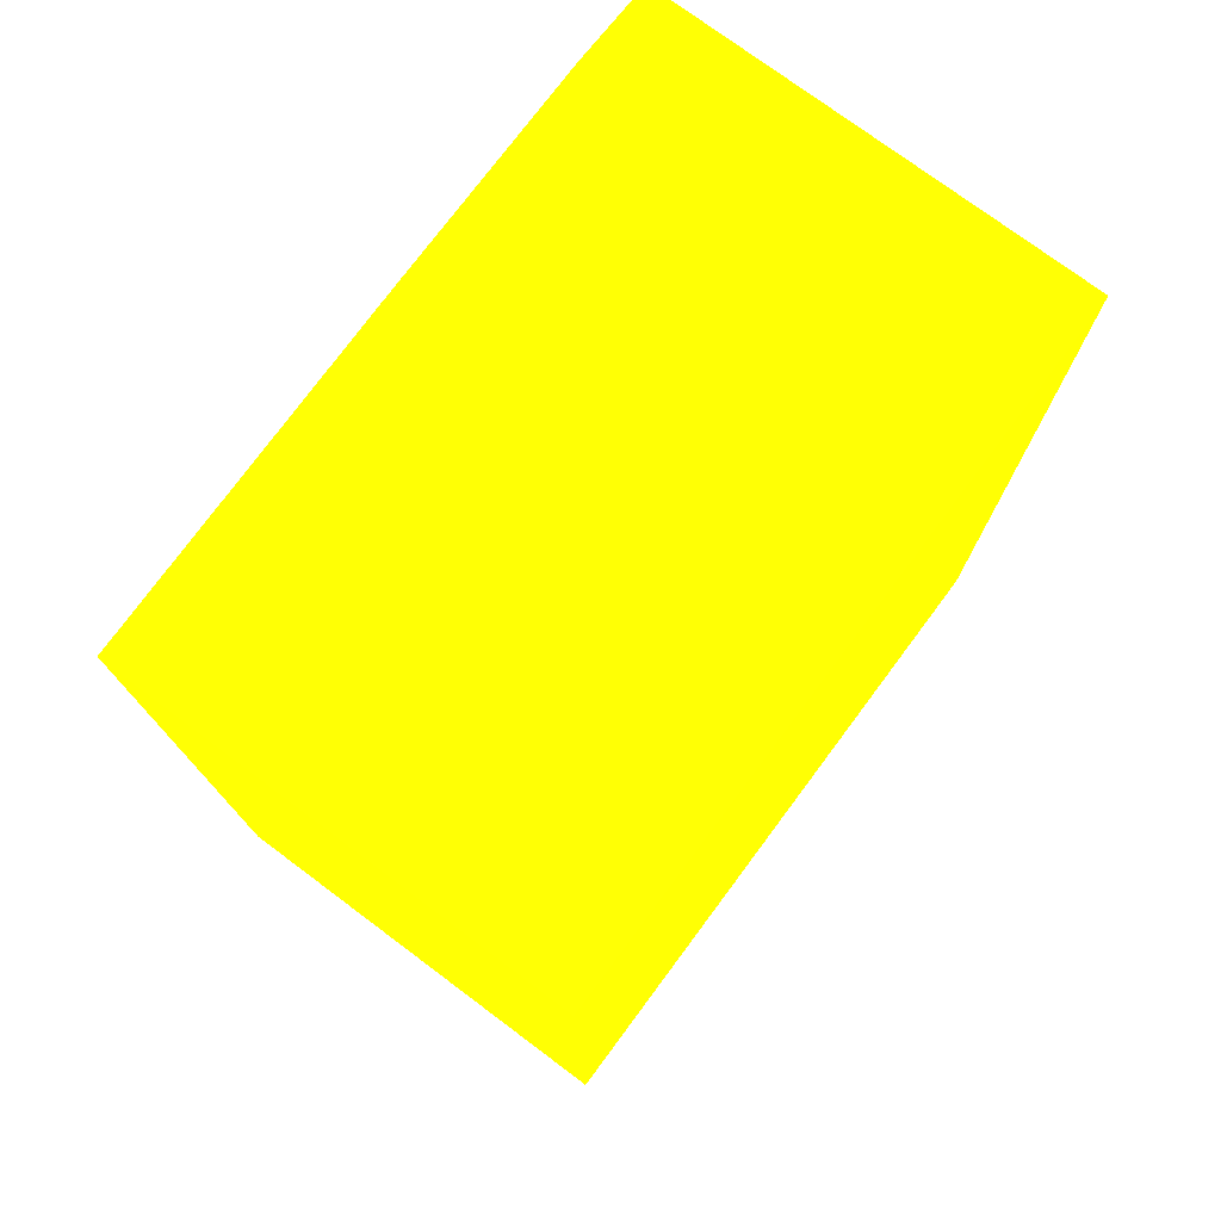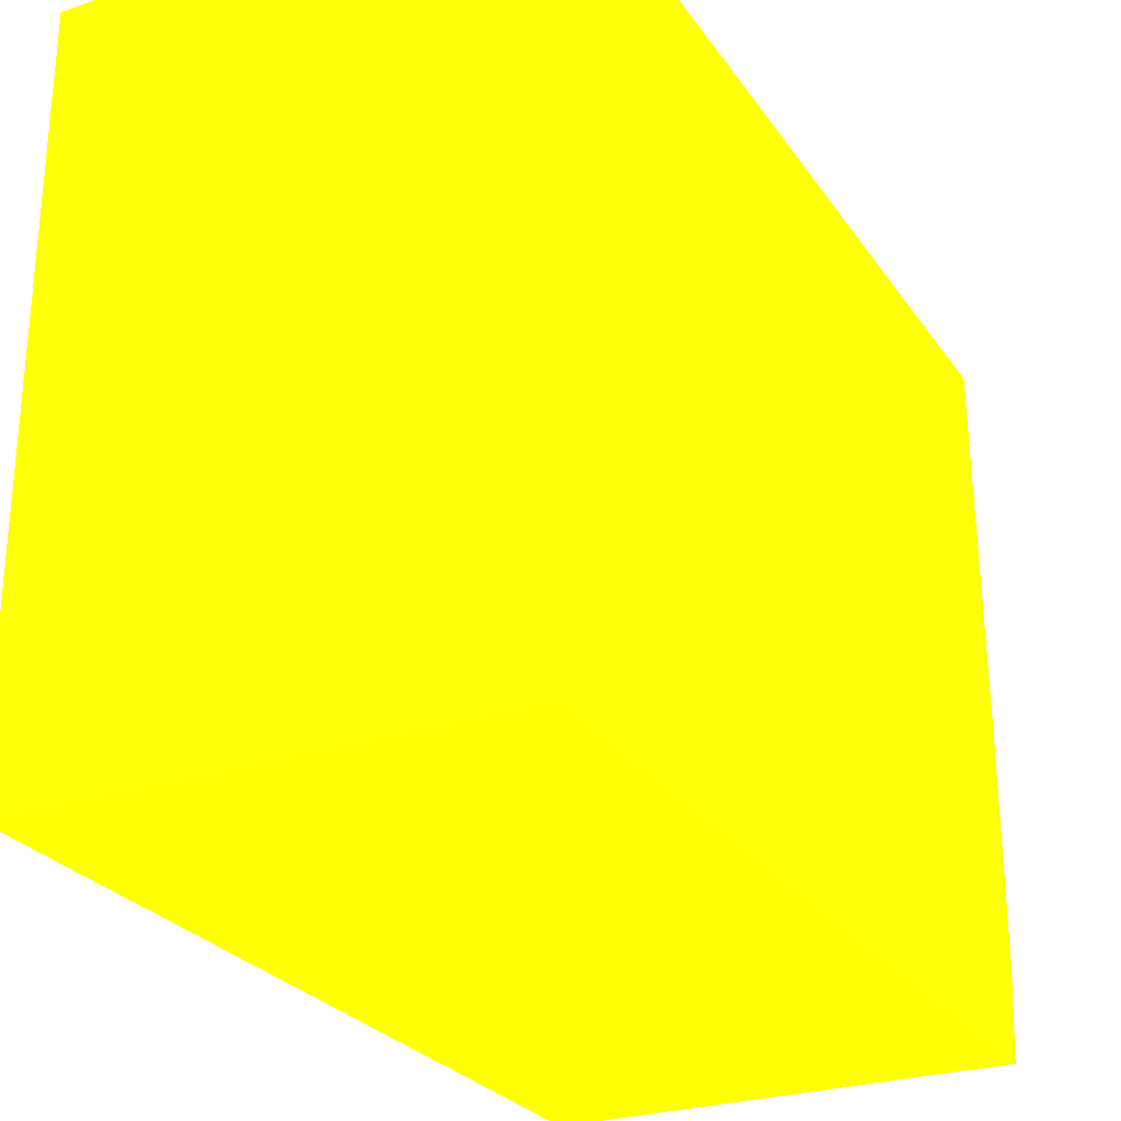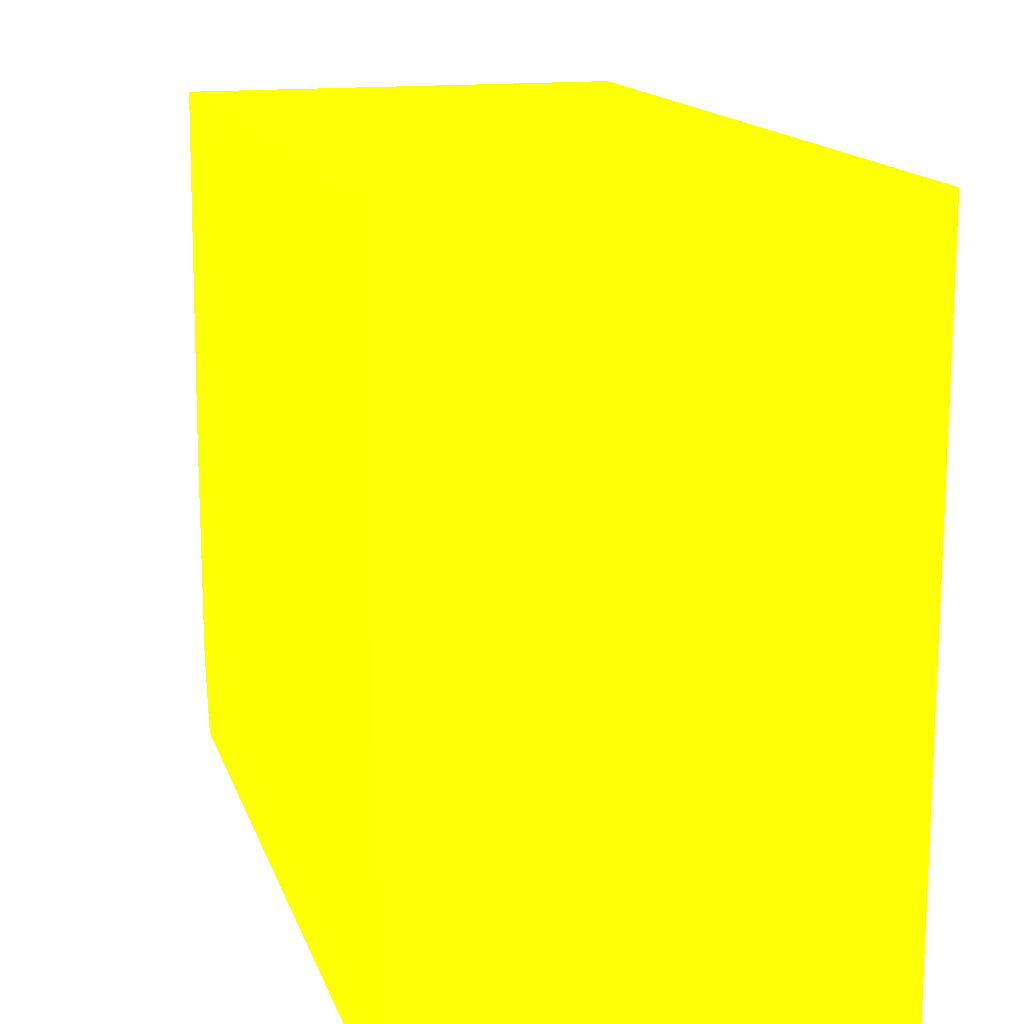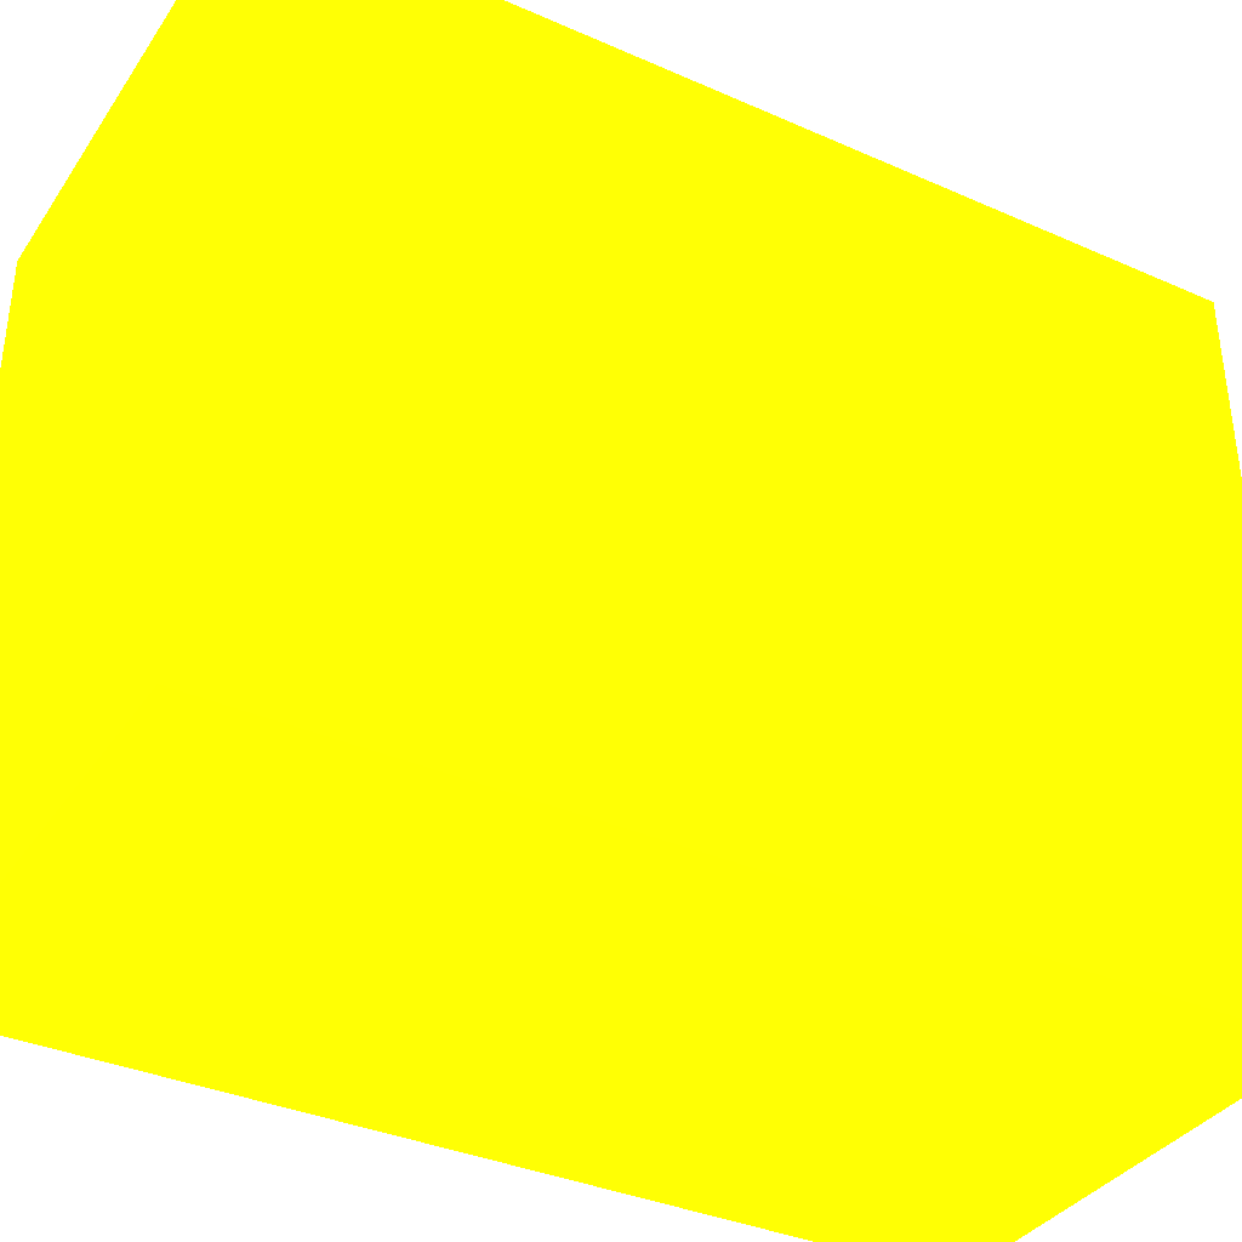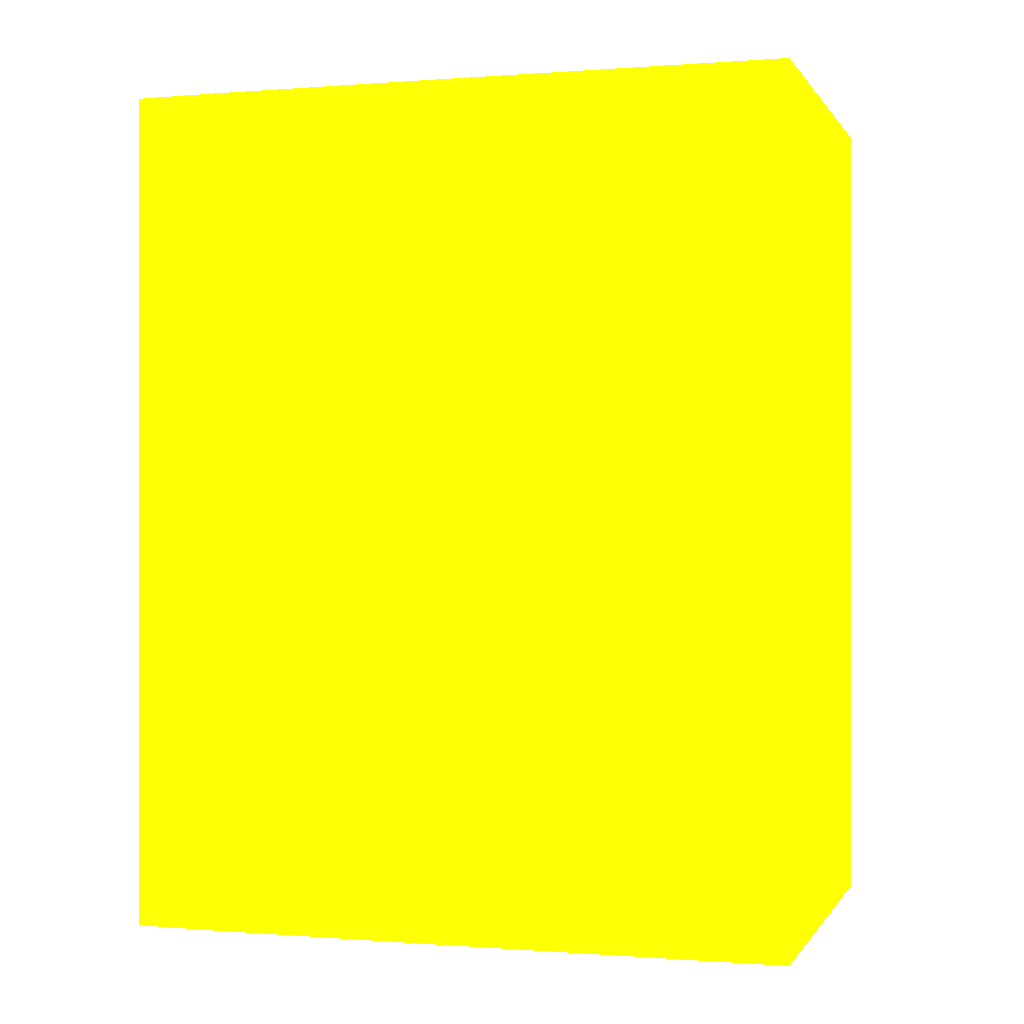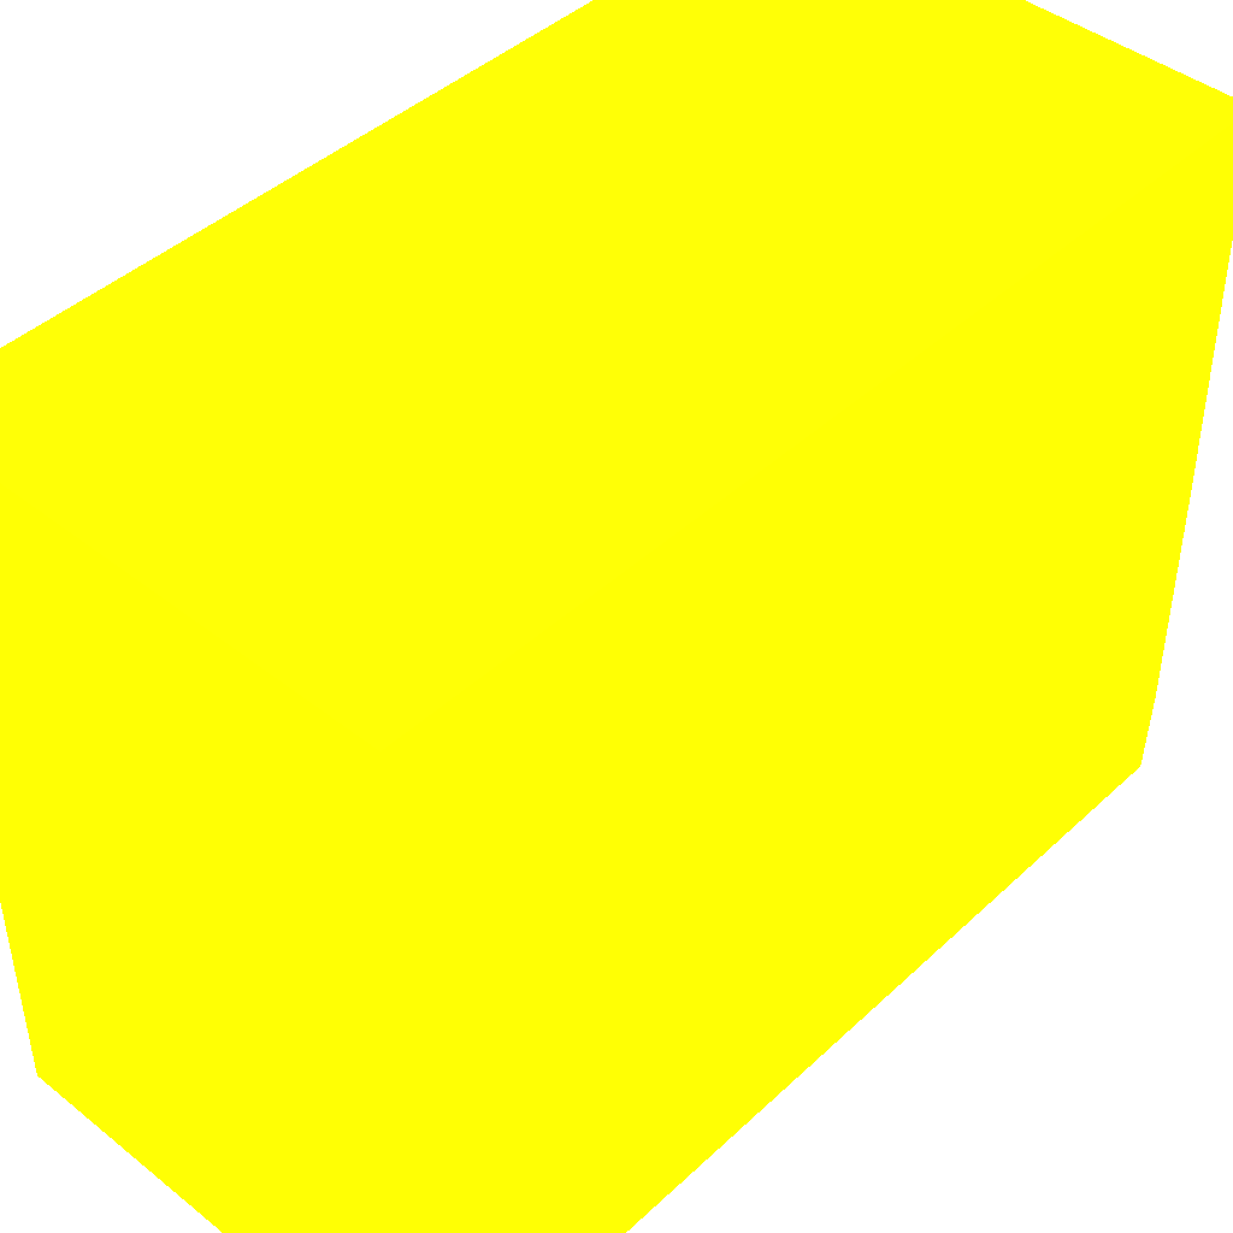
<metadata>
{"format":"obj","ext":"obj","renderer":"f3d","projection":"perspective","resolution":1024,"background":"white","views":[{"elev":76.0,"azim":-143.3,"up":"+Z"},{"elev":-26.8,"azim":27.1,"up":"+Y"},{"elev":14.9,"azim":164.8,"up":"+Y"},{"elev":-36.2,"azim":60.1,"up":"+Y"},{"elev":-0.0,"azim":106.7,"up":"+Z"},{"elev":43.8,"azim":42.8,"up":"+Y"}]}
</metadata>
<code>
v -1.495 0.1162 -5.973 0.902 0.9882 0.01176
v -1.495 2.906 -5.973 0.902 0.9882 0.01176
v 0.3546 0.1162 -5.973 0.902 0.9882 0.01176
v -1.495 0.1162 -2.345 0.902 0.9882 0.01176
v -1.495 2.982 -5.973 0.902 0.9882 0.01176
v -1.495 2.906 -2.345 0.902 0.9882 0.01176
v 0.3666 0.4868 -5.973 0.902 0.9882 0.01176
v 0.3546 0.1162 -2.345 0.902 0.9882 0.01176
v 0.02597 2.982 -5.973 0.902 0.9882 0.01176
v -1.495 2.982 -2.345 0.902 0.9882 0.01176
v 0.3666 1.46 -5.973 0.902 0.9882 0.01176
v 0.3666 0.4868 -2.345 0.902 0.9882 0.01176
v 0.3549 2.982 -5.973 0.902 0.9882 0.01176
v 0.3546 2.913 -5.973 0.902 0.9882 0.01176
v 0.02597 2.982 -2.345 0.902 0.9882 0.01176
v 0.3666 1.46 -2.345 0.902 0.9882 0.01176
v 0.3549 2.982 -2.345 0.902 0.9882 0.01176
v 0.3549 2.921 -2.345 0.902 0.9882 0.01176
f 1 2 5
f 1 5 9
f 1 9 14
f 1 14 11
f 1 11 7
f 1 7 3
f 1 3 8
f 1 8 4
f 1 4 6
f 1 6 2
f 2 6 10
f 2 10 5
f 3 7 12
f 3 12 8
f 4 8 12
f 4 12 16
f 4 16 18
f 4 18 15
f 4 15 10
f 4 10 6
f 5 10 15
f 5 15 17
f 5 17 13
f 5 13 9
f 7 11 16
f 7 16 12
f 9 13 14
f 11 14 13
f 11 13 17
f 11 17 16
f 15 18 17
f 16 17 18

</code>
